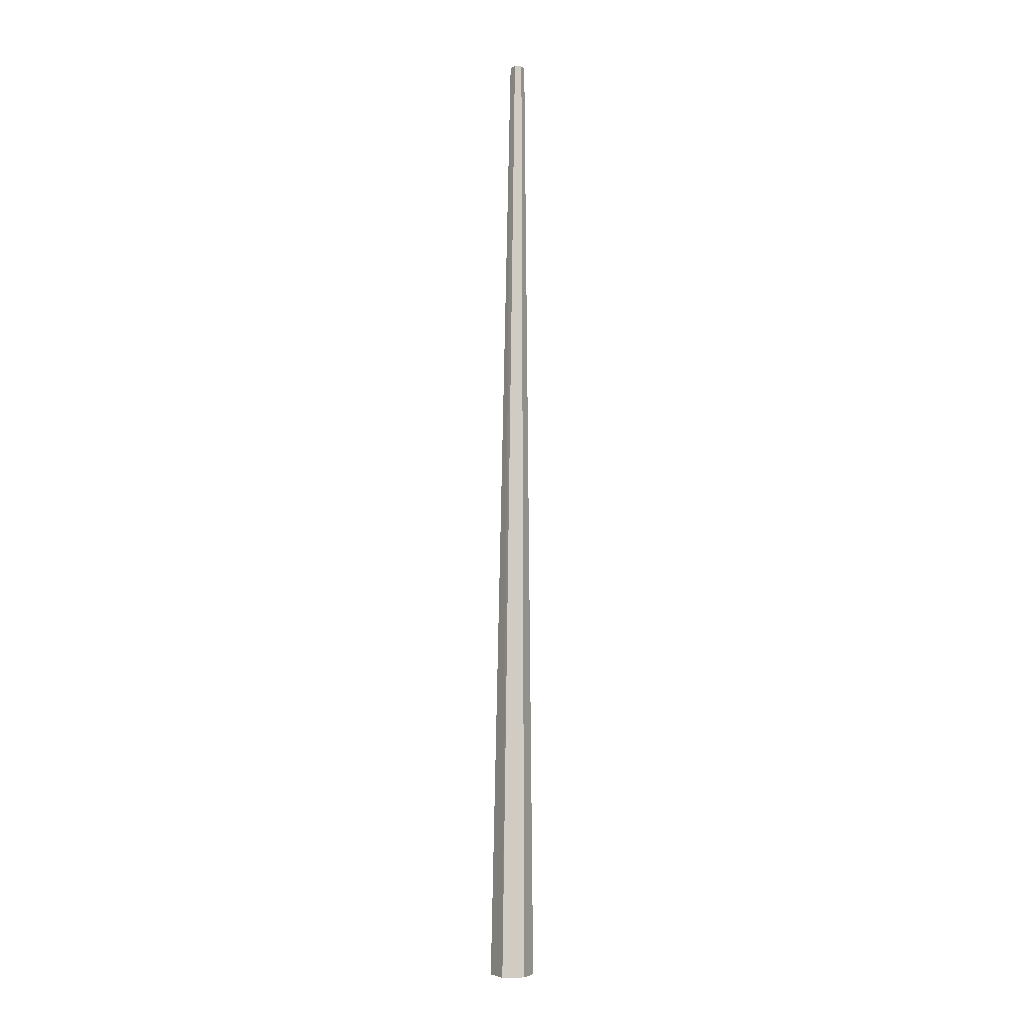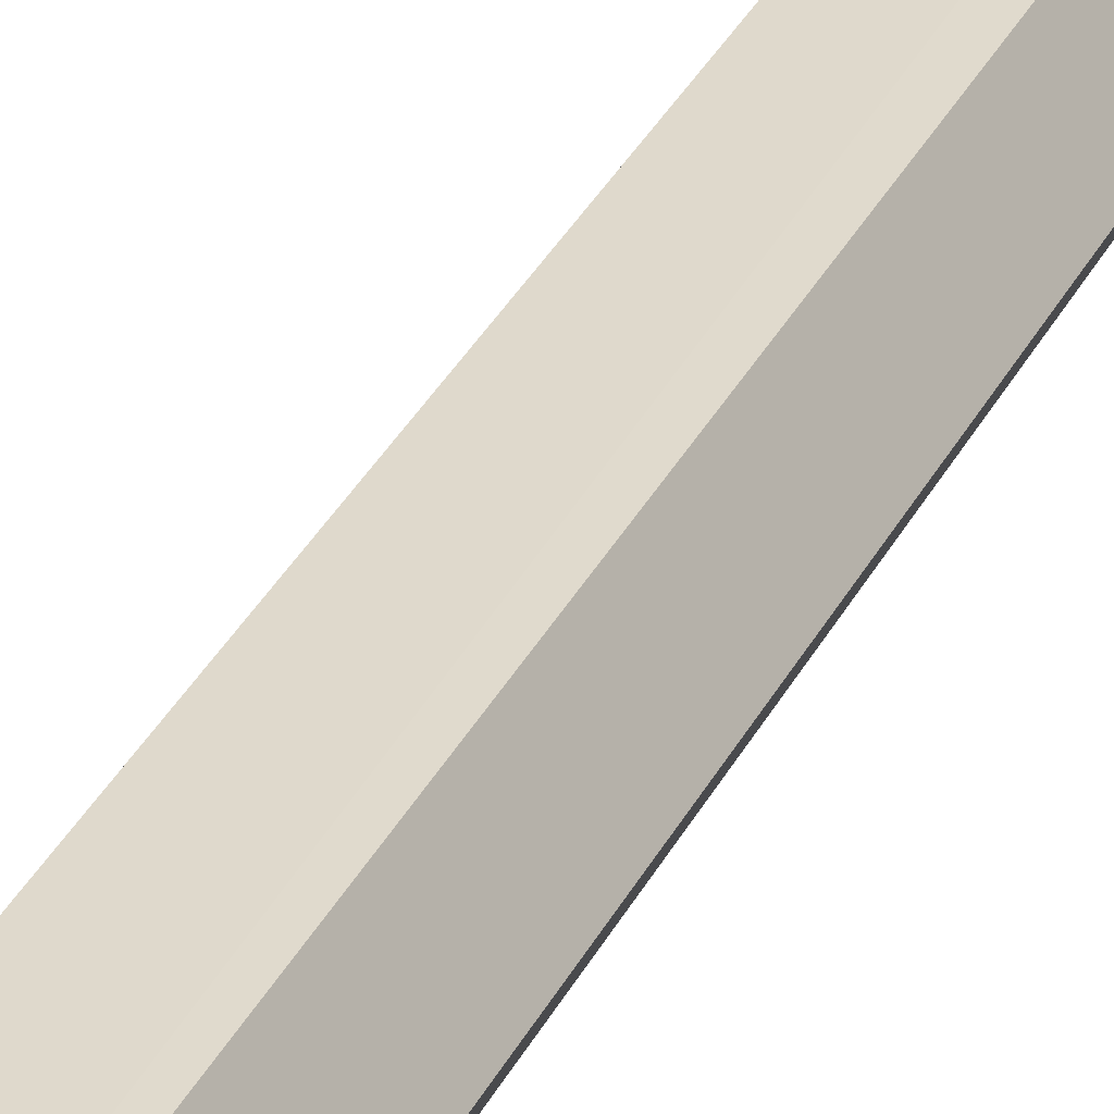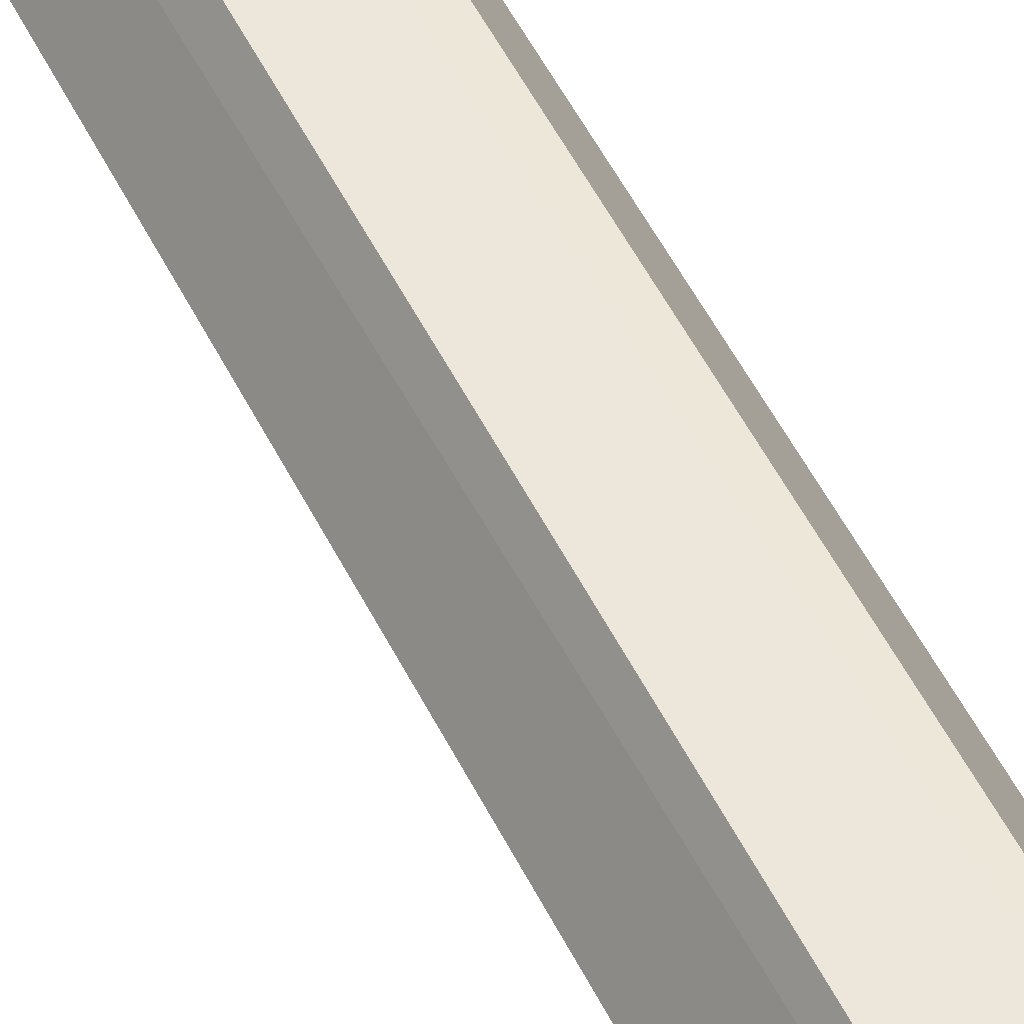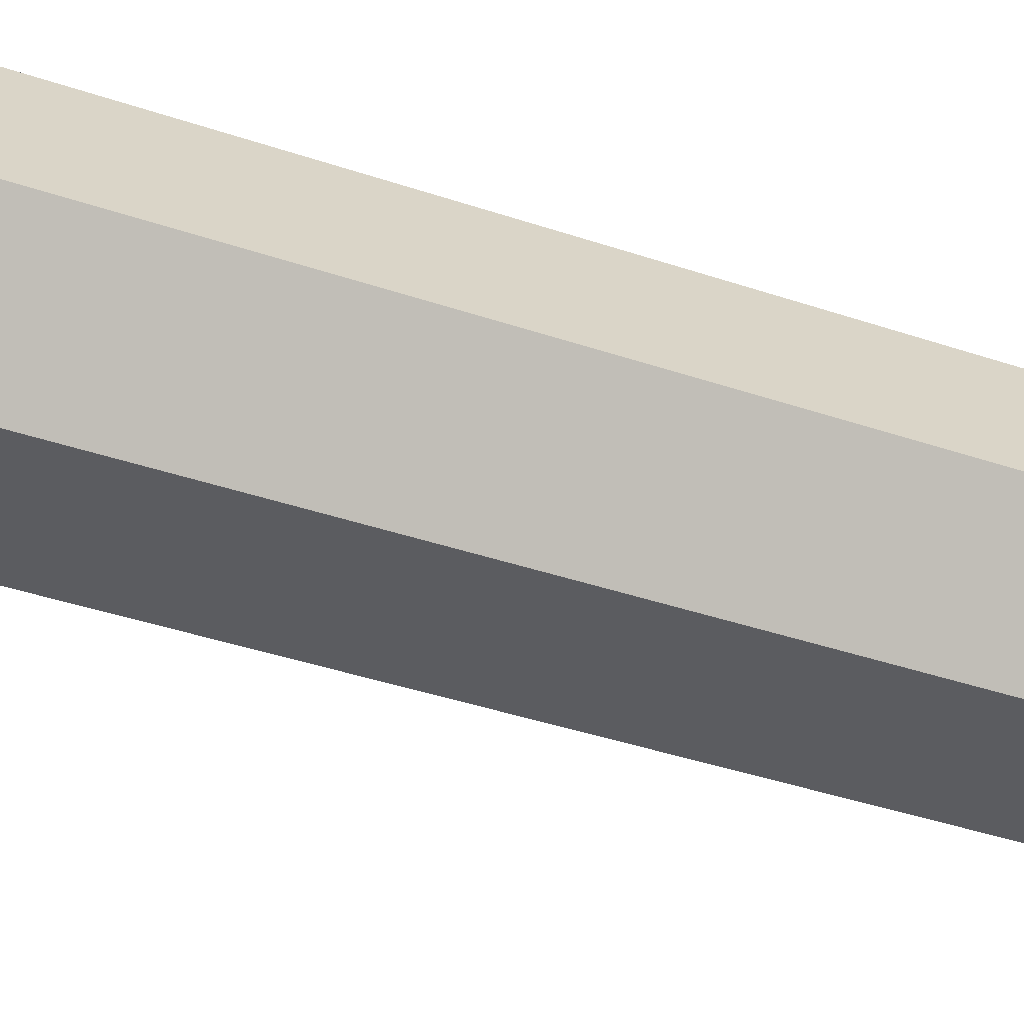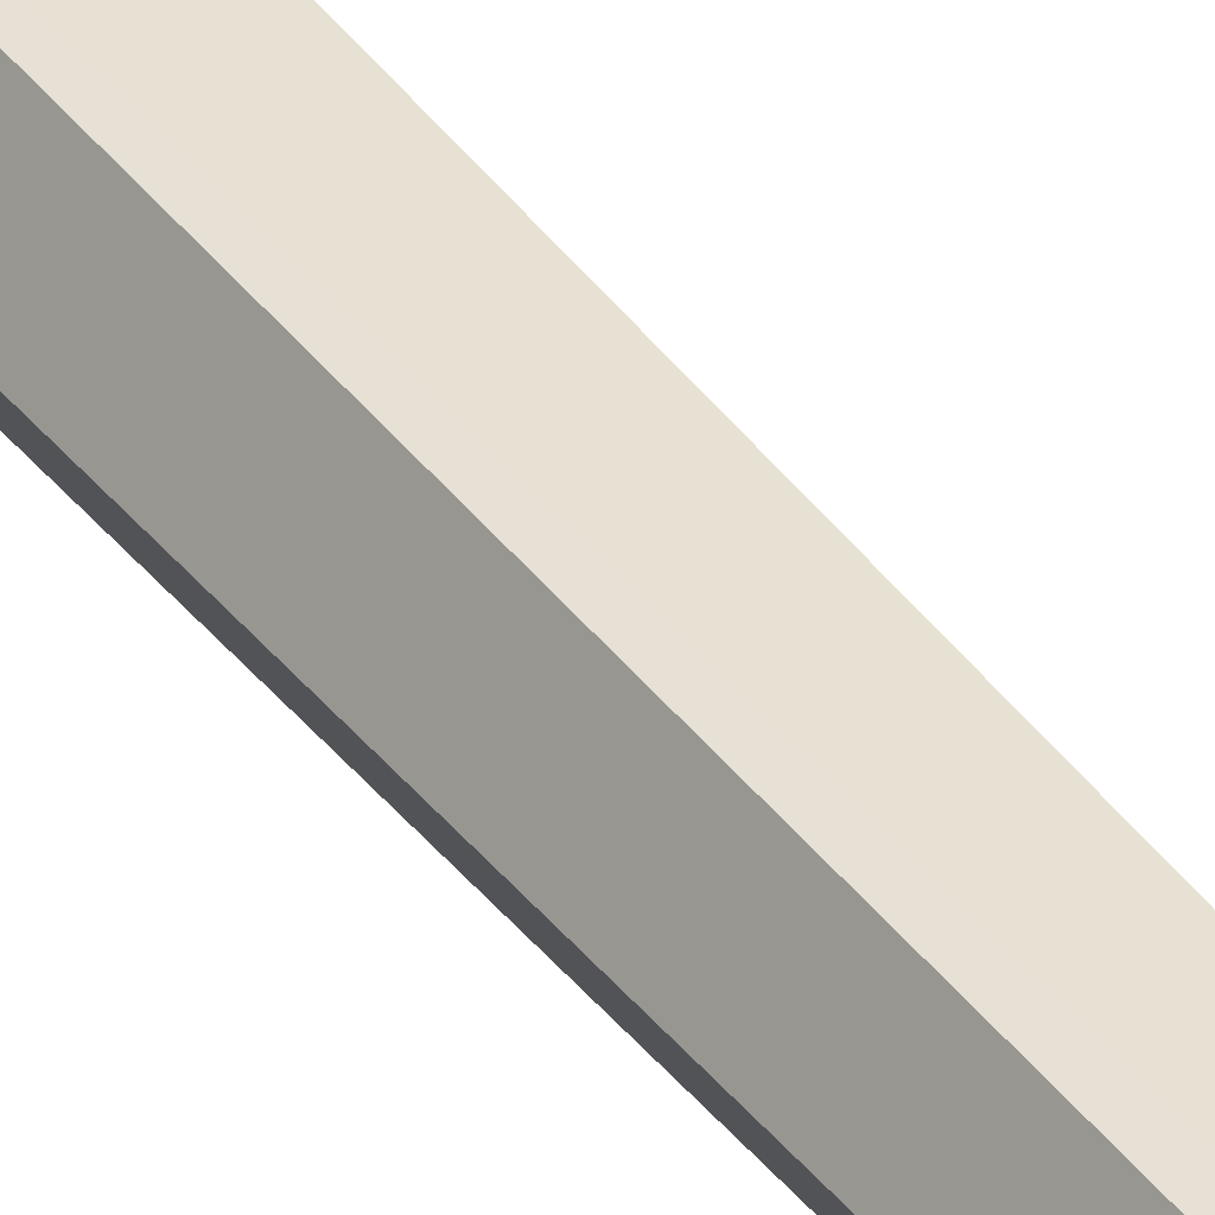
<metadata>
{"format":"obj","ext":"obj","renderer":"f3d","projection":"perspective","resolution":1024,"background":"white","views":[{"elev":-4.7,"azim":-1.9,"up":"+Y"},{"elev":30.9,"azim":21.5,"up":"+Z"},{"elev":49.8,"azim":-25.7,"up":"+Z"},{"elev":-31.3,"azim":61.8,"up":"+Z"},{"elev":38.5,"azim":147.4,"up":"+Z"}]}
</metadata>
<code>
o SecondArrow_Cylinder
v 0.03941 -0.005609 0.04182
v 0.02257 1.839 0.04554
v 0.02031 -0.005609 0.07755
v 0.01616 1.839 0.05752
v -0.02303 -0.005609 0.08039
v 0.002646 1.839 0.05885
v -0.04487 -0.005609 0.04182
v -0.00569 1.839 0.04554
v -0.02001 -0.005609 0.002119
v 0.002646 1.839 0.03223
v 0.02031 -0.005609 0.00609
v 0.01616 1.839 0.03356
f 1 4 3
f 3 6 5
f 5 8 7
f 8 9 7
f 10 11 9
f 12 1 11
f 3 7 1
f 12 8 2
f 1 2 4
f 3 4 6
f 5 6 8
f 8 10 9
f 10 12 11
f 12 2 1
f 11 1 7
f 3 5 7
f 7 9 11
f 4 2 8
f 12 10 8
f 8 6 4

</code>
